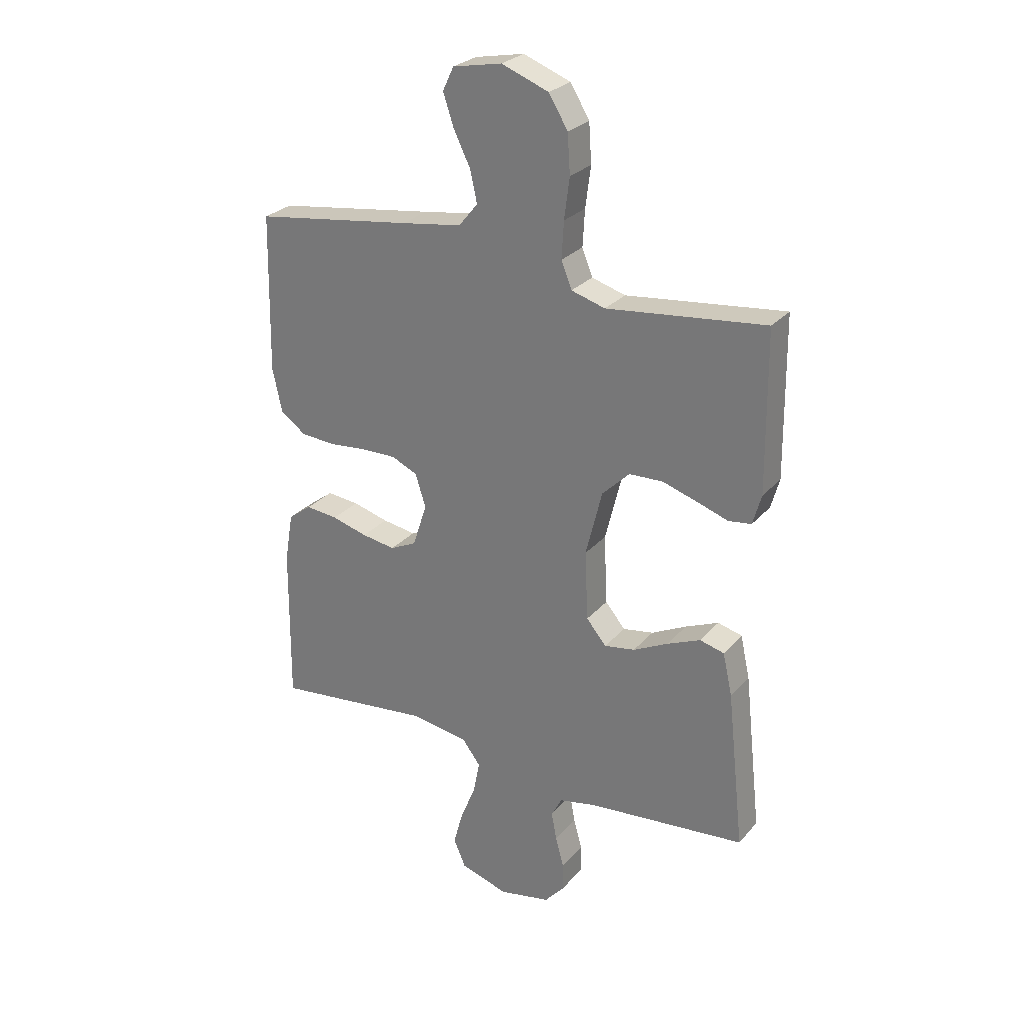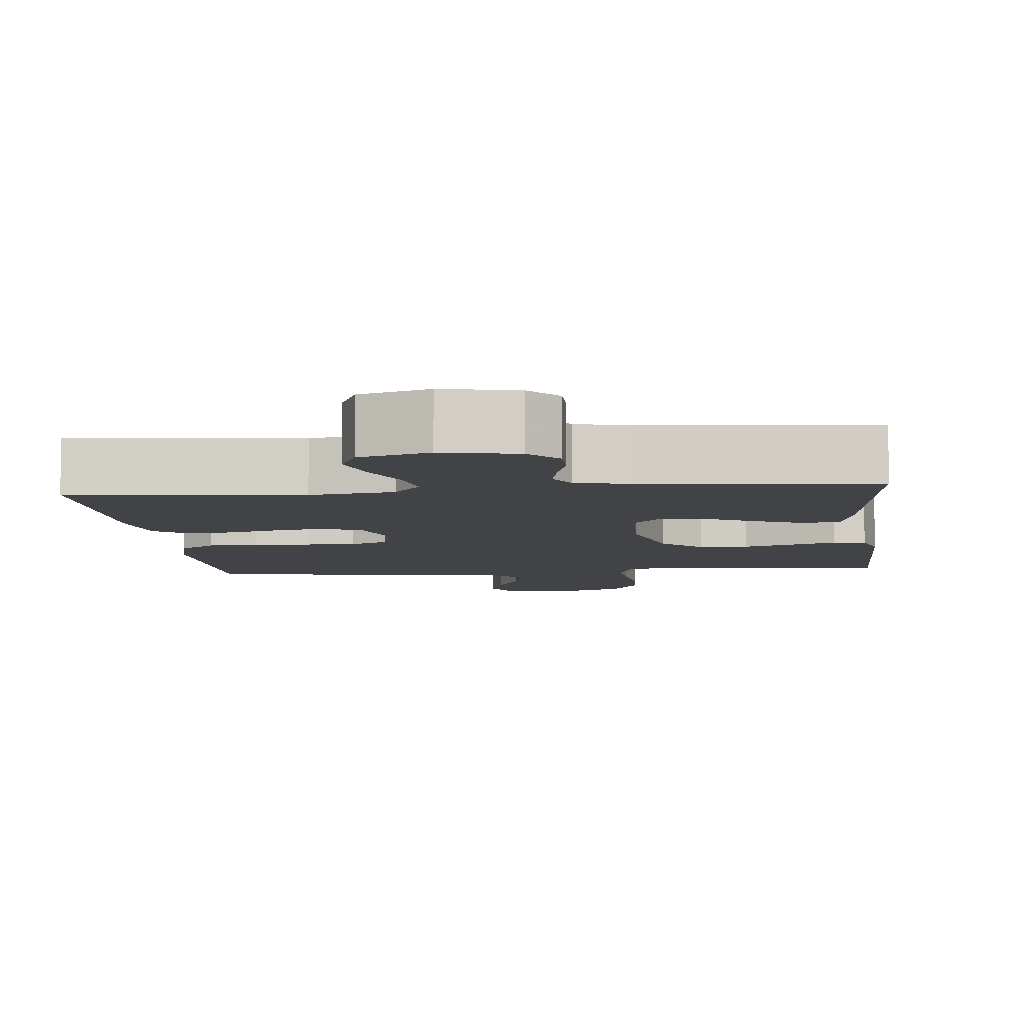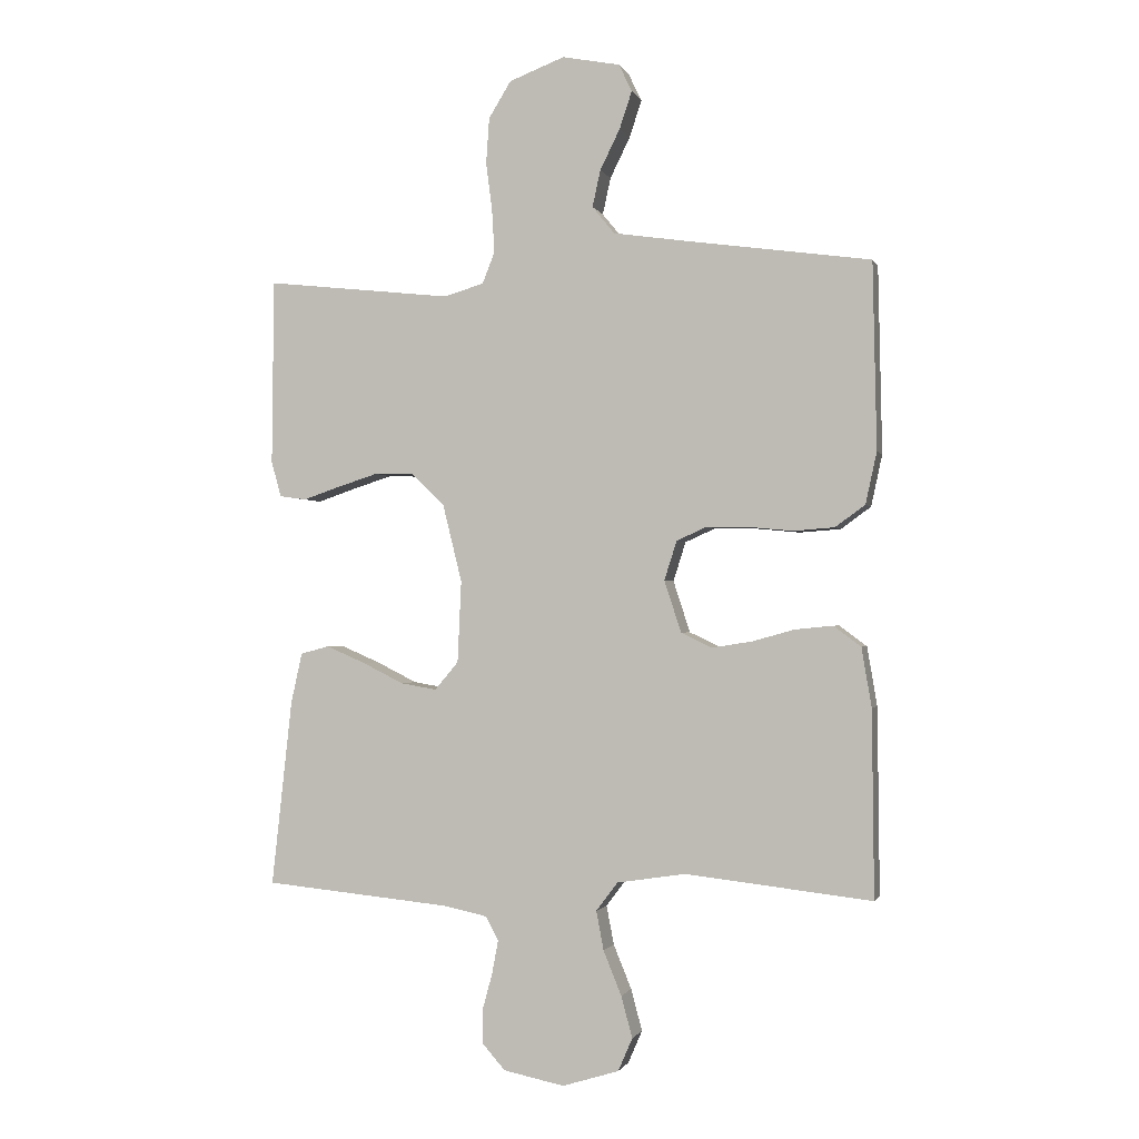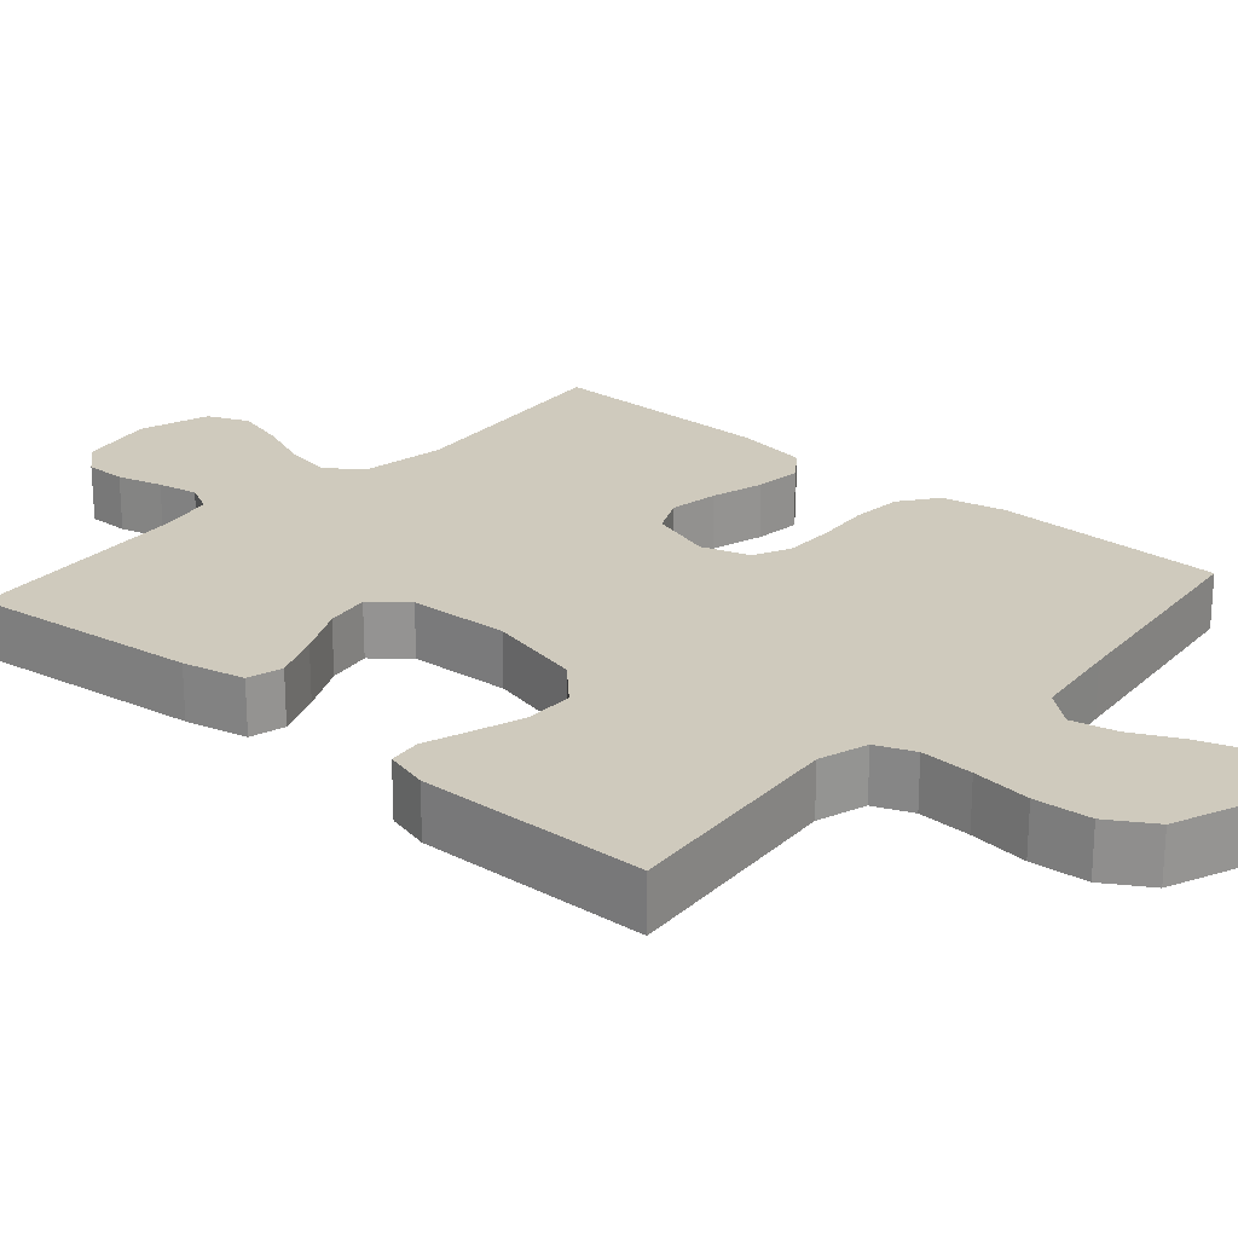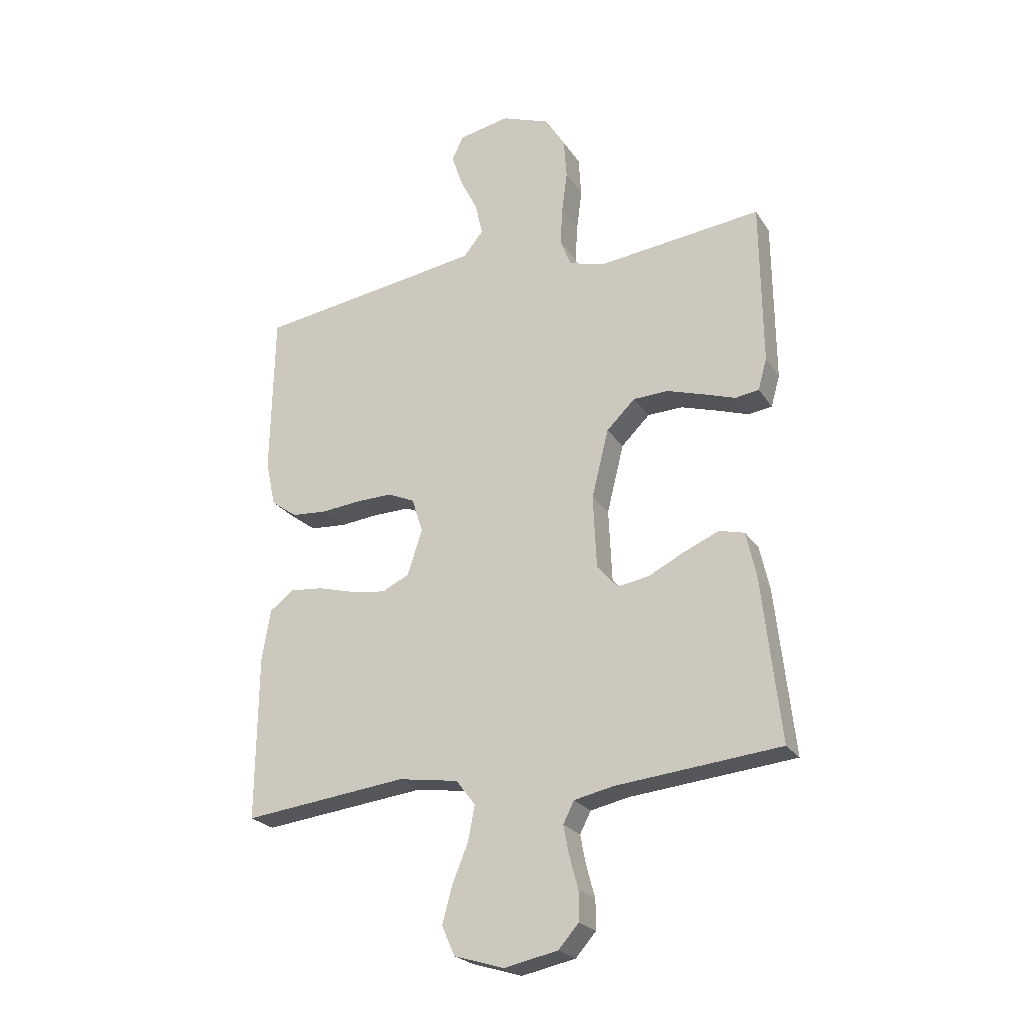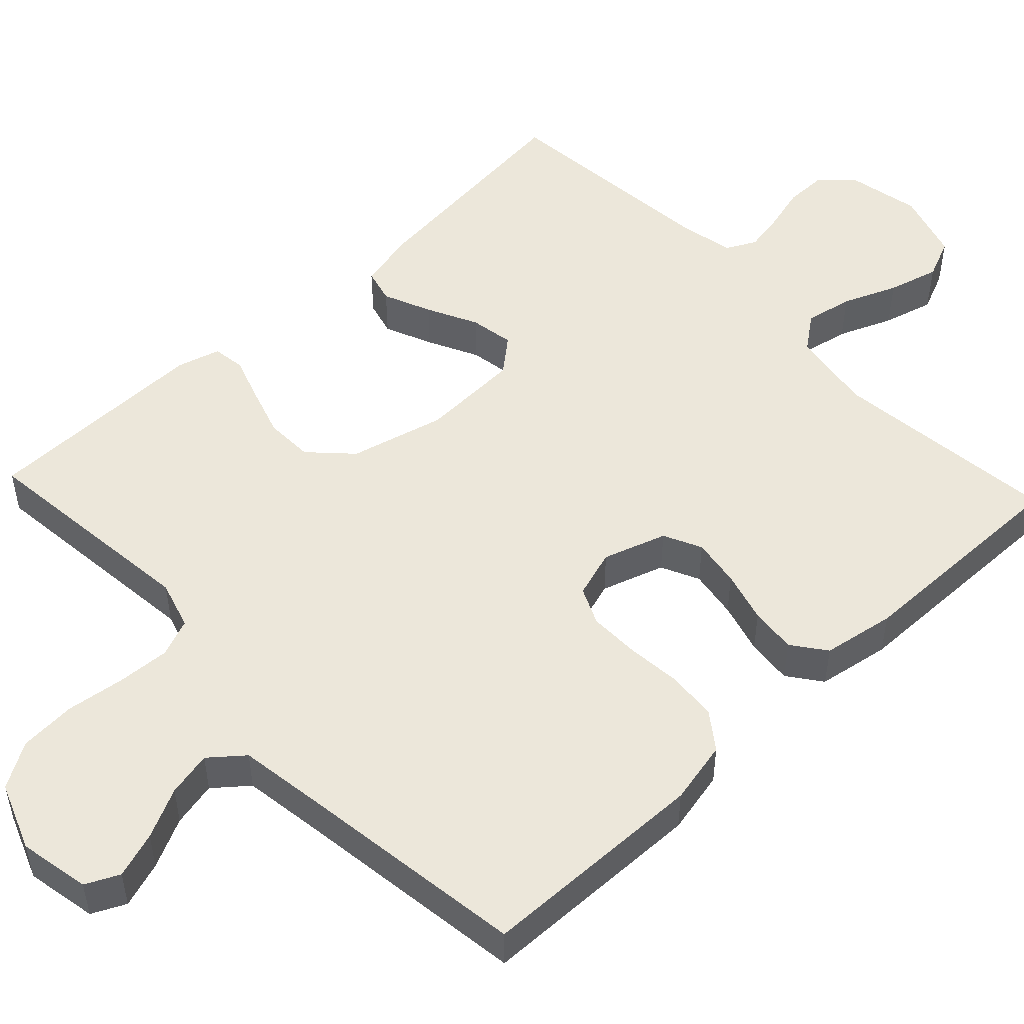
<metadata>
{"format":"obj","ext":"obj","renderer":"f3d","projection":"perspective","resolution":1024,"background":"white","views":[{"elev":27.2,"azim":-148.5,"up":"+Z"},{"elev":-6.9,"azim":-174.0,"up":"+Y"},{"elev":-1.2,"azim":14.6,"up":"+Z"},{"elev":23.0,"azim":-48.4,"up":"+Y"},{"elev":-24.0,"azim":-154.7,"up":"+Z"},{"elev":50.7,"azim":46.8,"up":"+Y"}]}
</metadata>
<code>
v 0.5 0.07 -0.5
v 0.2 0.07 -0.466
v 0.09 0.07 -0.483
v 0.055 0.07 -0.529
v 0.067 0.07 -0.592
v 0.096 0.07 -0.663
v 0.114 0.07 -0.73
v 0.091 0.07 -0.783
v 0 0.07 -0.811
v -0.098 0.07 -0.791
v -0.135 0.07 -0.749
v -0.135 0.07 -0.695
v -0.119 0.07 -0.636
v -0.109 0.07 -0.583
v -0.129 0.07 -0.544
v -0.2 0.07 -0.529
v -0.5 0.07 -0.5
v -0.467 0.07 -0.2
v -0.449 0.07 -0.119
v -0.403 0.07 -0.107
v -0.34 0.07 -0.134
v -0.274 0.07 -0.167
v -0.216 0.07 -0.177
v -0.178 0.07 -0.132
v -0.172 0.07 0
v -0.203 0.07 0.125
v -0.255 0.07 0.176
v -0.319 0.07 0.178
v -0.385 0.07 0.157
v -0.444 0.07 0.137
v -0.487 0.07 0.143
v -0.503 0.07 0.2
v -0.5 0.07 0.5
v -0.2 0.07 0.467
v -0.136 0.07 0.486
v -0.116 0.07 0.536
v -0.12 0.07 0.605
v -0.13 0.07 0.682
v -0.125 0.07 0.756
v -0.089 0.07 0.815
v 0 0.07 0.849
v 0.093 0.07 0.831
v 0.114 0.07 0.787
v 0.094 0.07 0.727
v 0.062 0.07 0.662
v 0.049 0.07 0.603
v 0.085 0.07 0.559
v 0.2 0.07 0.542
v 0.5 0.07 0.5
v 0.506 0.07 0.2
v 0.488 0.07 0.117
v 0.44 0.07 0.082
v 0.374 0.07 0.077
v 0.302 0.07 0.084
v 0.236 0.07 0.085
v 0.187 0.07 0.063
v 0.167 0.07 0
v 0.194 0.07 -0.083
v 0.244 0.07 -0.107
v 0.308 0.07 -0.097
v 0.376 0.07 -0.078
v 0.437 0.07 -0.072
v 0.481 0.07 -0.105
v 0.497 0.07 -0.2
v 0.5 0 -0.5
v 0.2 0 -0.466
v 0.09 0 -0.483
v 0.055 0 -0.529
v 0.067 0 -0.592
v 0.096 0 -0.663
v 0.114 0 -0.73
v 0.091 0 -0.783
v 0 0 -0.811
v -0.098 0 -0.791
v -0.135 0 -0.749
v -0.135 0 -0.695
v -0.119 0 -0.636
v -0.109 0 -0.583
v -0.129 0 -0.544
v -0.2 0 -0.529
v -0.5 0 -0.5
v -0.467 0 -0.2
v -0.449 0 -0.119
v -0.403 0 -0.107
v -0.34 0 -0.134
v -0.274 0 -0.167
v -0.216 0 -0.177
v -0.178 0 -0.132
v -0.172 0 0
v -0.203 0 0.125
v -0.255 0 0.176
v -0.319 0 0.178
v -0.385 0 0.157
v -0.444 0 0.137
v -0.487 0 0.143
v -0.503 0 0.2
v -0.5 0 0.5
v -0.2 0 0.467
v -0.136 0 0.486
v -0.116 0 0.536
v -0.12 0 0.605
v -0.13 0 0.682
v -0.125 0 0.756
v -0.089 0 0.815
v 0 0 0.849
v 0.093 0 0.831
v 0.114 0 0.787
v 0.094 0 0.727
v 0.062 0 0.662
v 0.049 0 0.603
v 0.085 0 0.559
v 0.2 0 0.542
v 0.5 0 0.5
v 0.506 0 0.2
v 0.488 0 0.117
v 0.44 0 0.082
v 0.374 0 0.077
v 0.302 0 0.084
v 0.236 0 0.085
v 0.187 0 0.063
v 0.167 0 0
v 0.194 0 -0.083
v 0.244 0 -0.107
v 0.308 0 -0.097
v 0.376 0 -0.078
v 0.437 0 -0.072
v 0.481 0 -0.105
v 0.497 0 -0.2
f 64 1 2
f 63 64 2
f 62 63 2
f 61 62 2
f 60 61 2
f 59 60 2 3
f 58 59 3 4
f 57 58 4
f 52 53 54
f 51 52 54
f 50 51 54
f 49 50 54
f 48 49 54
f 47 48 54 55
f 46 47 55 56
f 43 44 45
f 42 43 45
f 41 42 45
f 40 41 45
f 39 40 45
f 38 39 45
f 37 38 45
f 36 37 45 46
f 46 56 57
f 36 46 57
f 35 36 57
f 32 33 34
f 31 32 34
f 30 31 34
f 29 30 34
f 28 29 34 35
f 20 21 22
f 19 20 22
f 18 19 22
f 17 18 22
f 16 17 22
f 15 16 22 23
f 14 15 23 24
f 11 12 13
f 10 11 13
f 9 10 13
f 8 9 13
f 7 8 13
f 6 7 13
f 5 6 13
f 4 5 13 14
f 14 24 25
f 4 14 25
f 57 4 25
f 27 28 35
f 26 27 35 57
f 25 26 57
f 66 65 128
f 66 128 127
f 66 127 126
f 66 126 125
f 66 125 124
f 67 66 124 123
f 68 67 123 122
f 68 122 121
f 118 117 116
f 118 116 115
f 118 115 114
f 118 114 113
f 118 113 112
f 119 118 112 111
f 120 119 111 110
f 109 108 107
f 109 107 106
f 109 106 105
f 109 105 104
f 109 104 103
f 109 103 102
f 109 102 101
f 110 109 101 100
f 121 120 110
f 121 110 100
f 121 100 99
f 98 97 96
f 98 96 95
f 98 95 94
f 98 94 93
f 99 98 93 92
f 86 85 84
f 86 84 83
f 86 83 82
f 86 82 81
f 86 81 80
f 87 86 80 79
f 88 87 79 78
f 77 76 75
f 77 75 74
f 77 74 73
f 77 73 72
f 77 72 71
f 77 71 70
f 77 70 69
f 78 77 69 68
f 89 88 78
f 89 78 68
f 89 68 121
f 99 92 91
f 121 99 91 90
f 121 90 89
f 1 65 66 2
f 2 66 67 3
f 3 67 68 4
f 4 68 69 5
f 5 69 70 6
f 6 70 71 7
f 7 71 72 8
f 8 72 73 9
f 9 73 74 10
f 10 74 75 11
f 11 75 76 12
f 12 76 77 13
f 13 77 78 14
f 14 78 79 15
f 15 79 80 16
f 16 80 81 17
f 17 81 82 18
f 18 82 83 19
f 19 83 84 20
f 20 84 85 21
f 21 85 86 22
f 22 86 87 23
f 23 87 88 24
f 24 88 89 25
f 25 89 90 26
f 26 90 91 27
f 27 91 92 28
f 28 92 93 29
f 29 93 94 30
f 30 94 95 31
f 31 95 96 32
f 32 96 97 33
f 33 97 98 34
f 34 98 99 35
f 35 99 100 36
f 36 100 101 37
f 37 101 102 38
f 38 102 103 39
f 39 103 104 40
f 40 104 105 41
f 41 105 106 42
f 42 106 107 43
f 43 107 108 44
f 44 108 109 45
f 45 109 110 46
f 46 110 111 47
f 47 111 112 48
f 48 112 113 49
f 49 113 114 50
f 50 114 115 51
f 51 115 116 52
f 52 116 117 53
f 53 117 118 54
f 54 118 119 55
f 55 119 120 56
f 56 120 121 57
f 57 121 122 58
f 58 122 123 59
f 59 123 124 60
f 60 124 125 61
f 61 125 126 62
f 62 126 127 63
f 63 127 128 64
f 64 128 65 1

</code>
